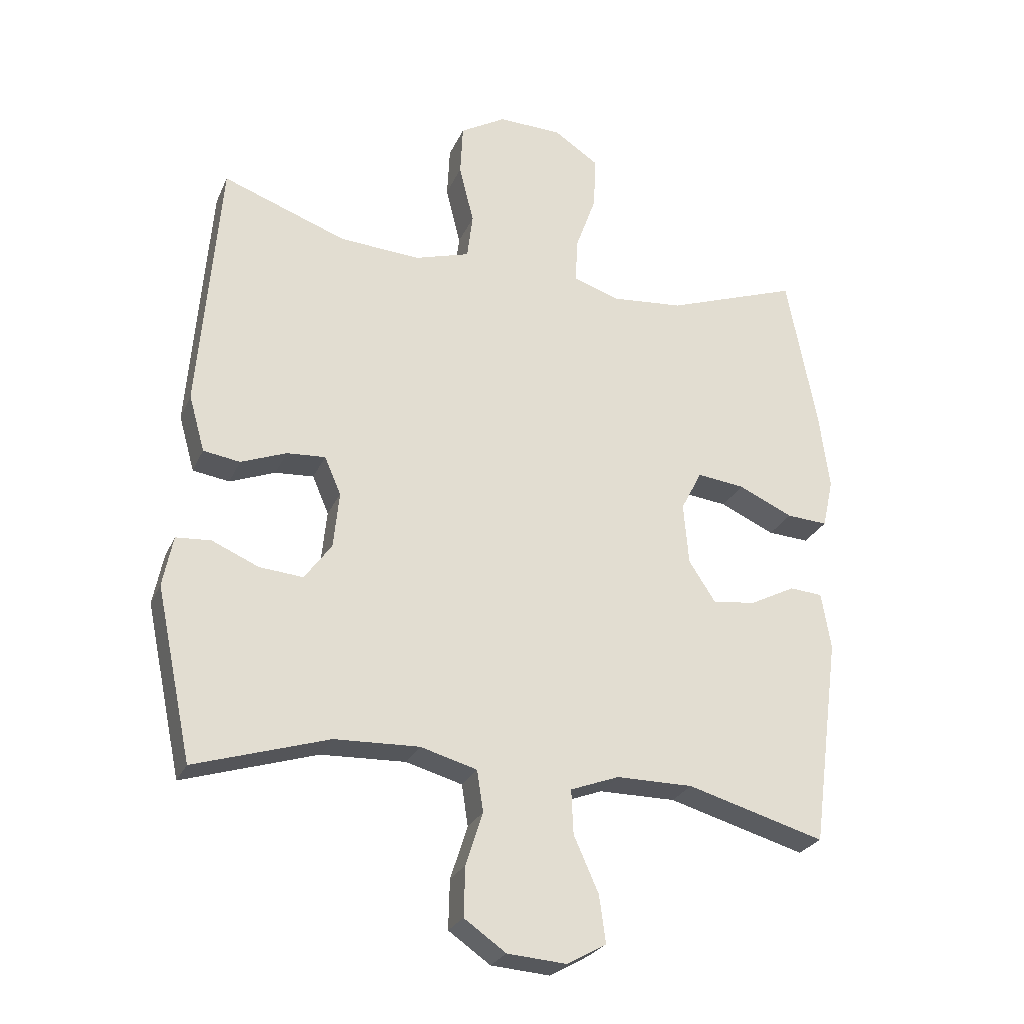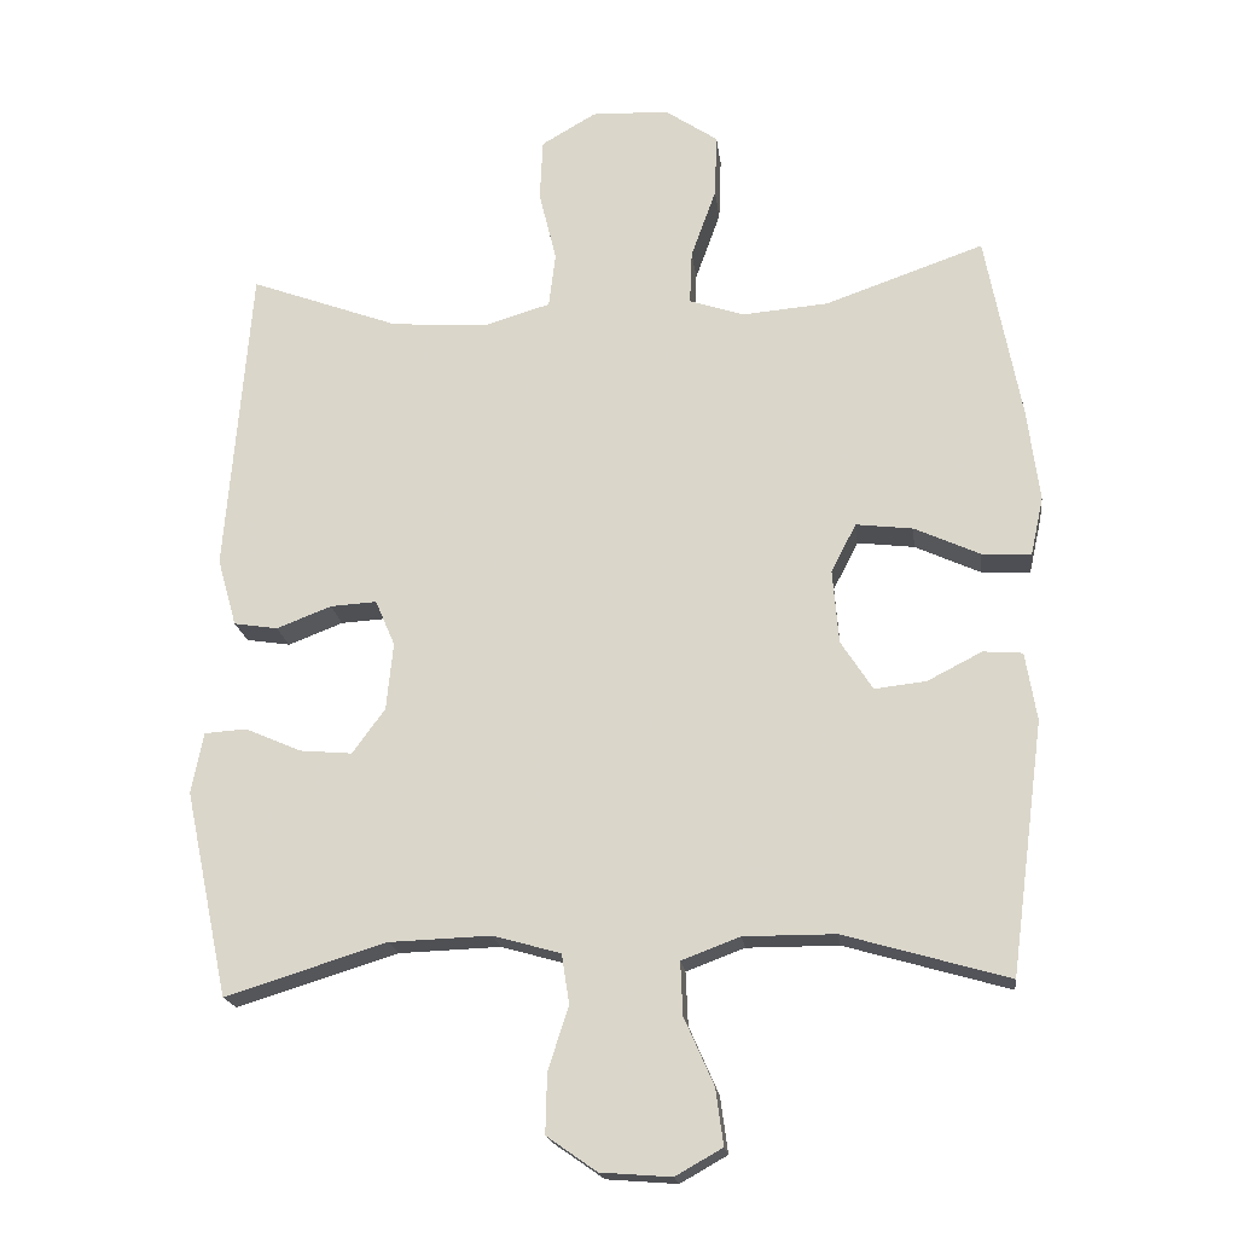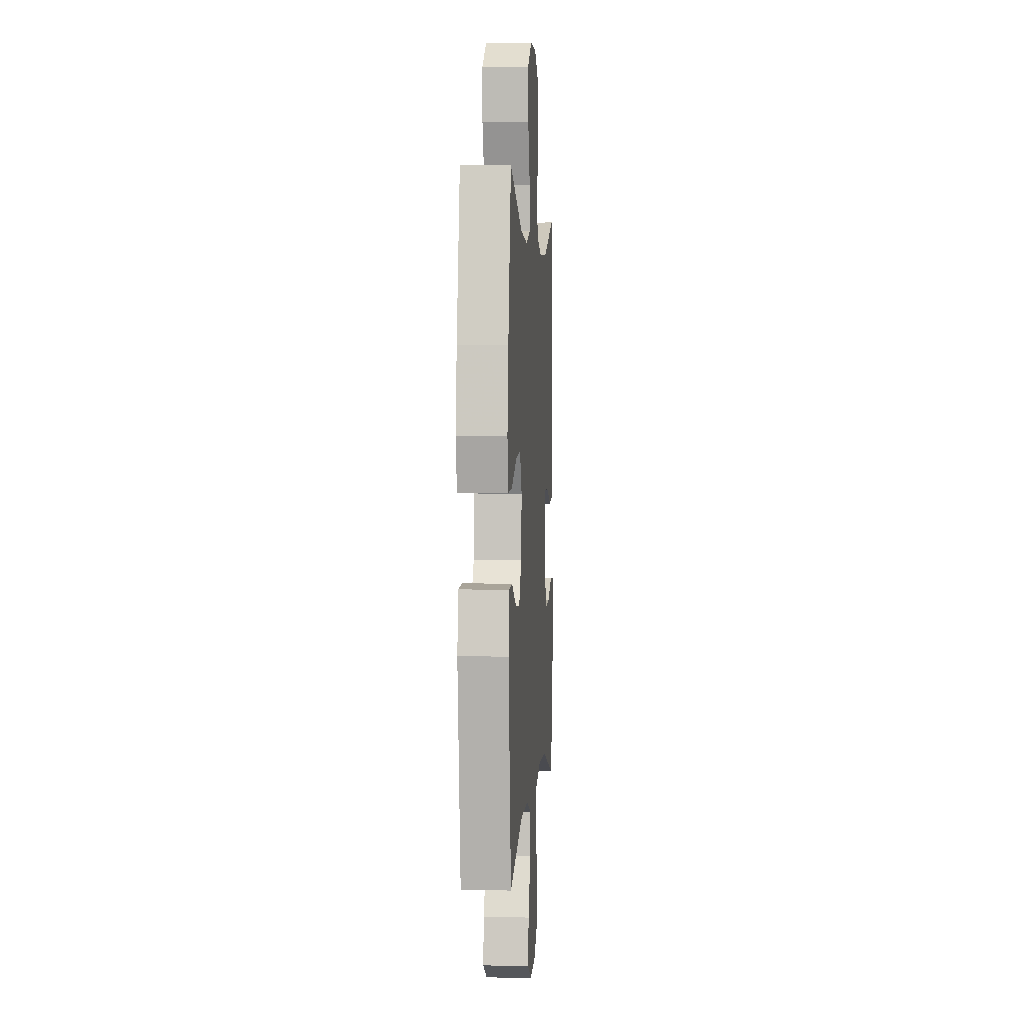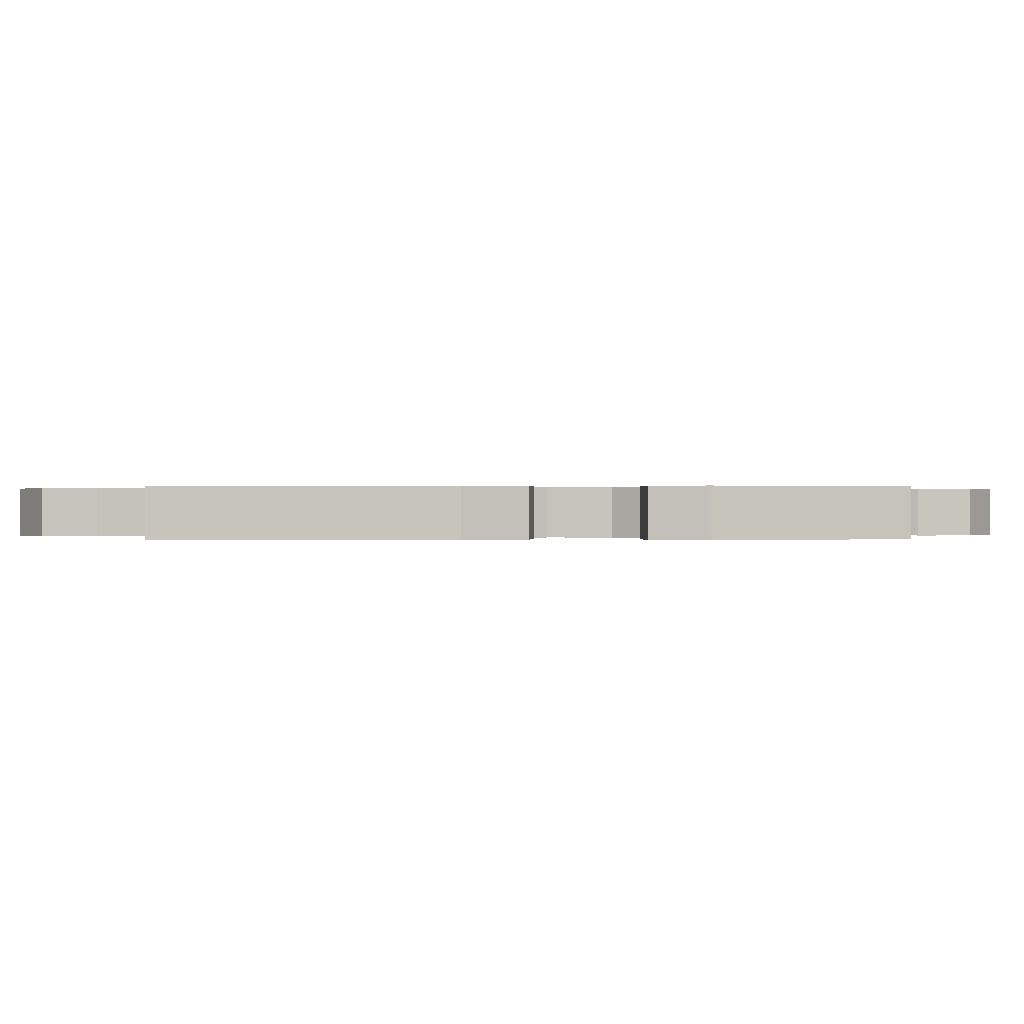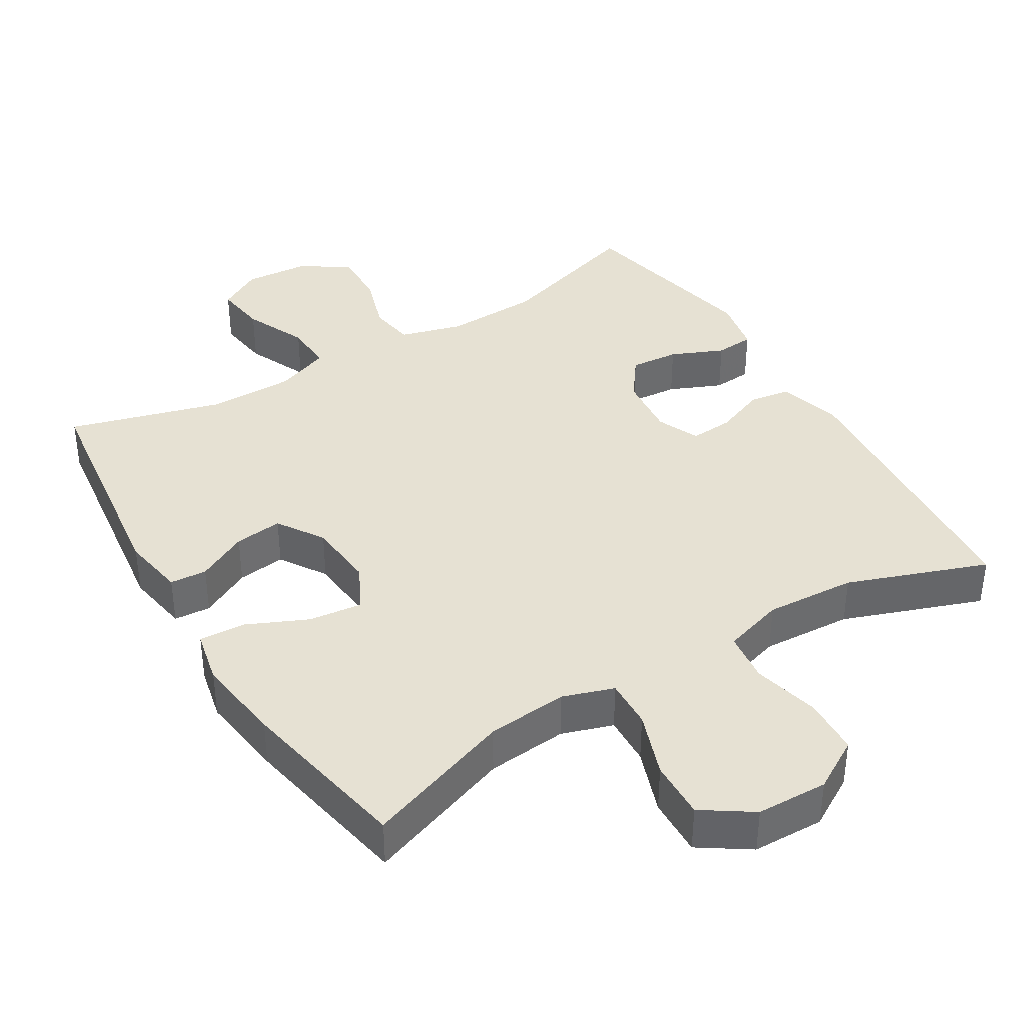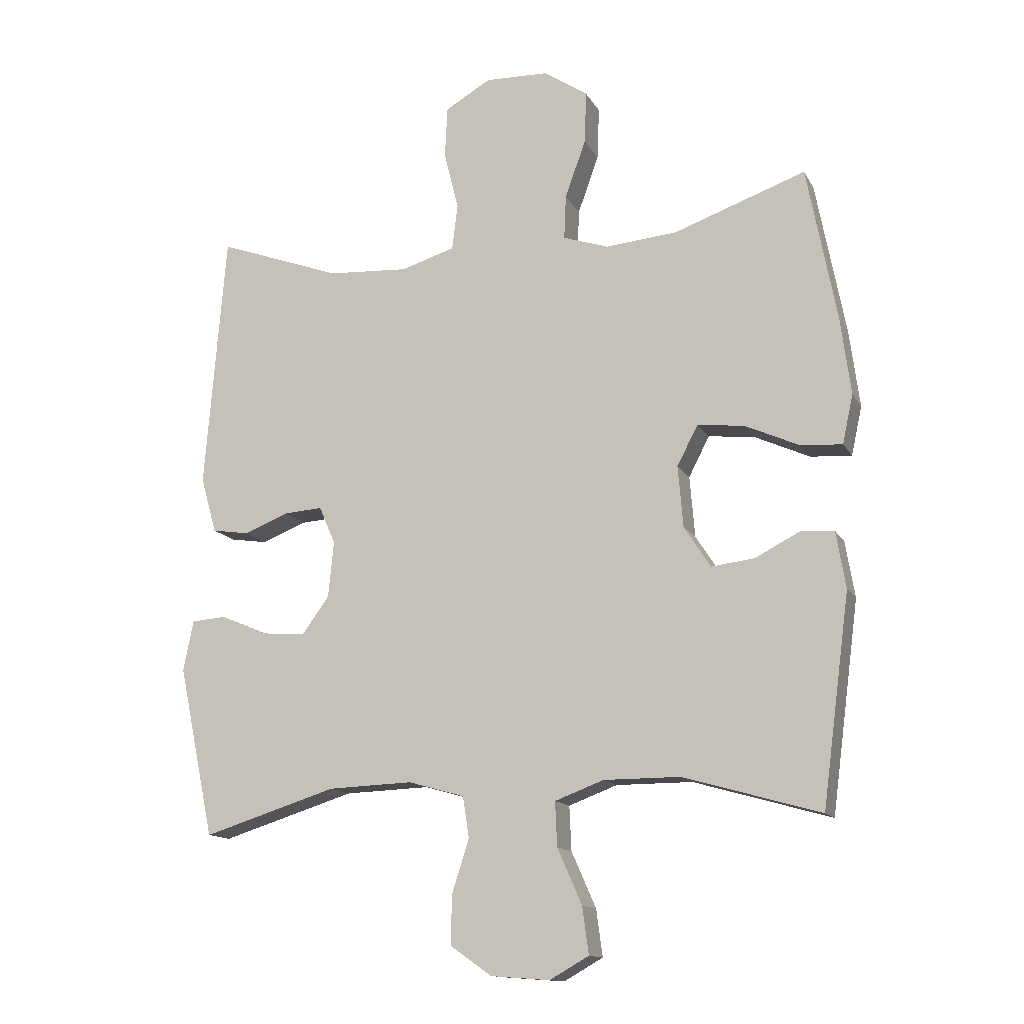
<metadata>
{"format":"obj","ext":"obj","renderer":"f3d","projection":"perspective","resolution":1024,"background":"white","views":[{"elev":-26.2,"azim":160.0,"up":"+Z"},{"elev":-18.7,"azim":-173.2,"up":"+Z"},{"elev":2.9,"azim":-85.8,"up":"+Z"},{"elev":0.1,"azim":87.3,"up":"+Y"},{"elev":38.7,"azim":-31.3,"up":"+Y"},{"elev":-13.6,"azim":-160.5,"up":"+Z"}]}
</metadata>
<code>
v -0.5 0.07 0.5
v -0.291 0.07 0.426
v -0.177 0.07 0.416
v -0.105 0.07 0.44
v -0.108 0.07 0.51
v -0.141 0.07 0.602
v -0.144 0.07 0.685
v -0.074 0.07 0.732
v 0.027 0.07 0.735
v 0.099 0.07 0.693
v 0.103 0.07 0.612
v 0.08 0.07 0.518
v 0.089 0.07 0.446
v 0.175 0.07 0.42
v 0.303 0.07 0.428
v 0.5 0.07 0.5
v 0.533 0.07 0.091
v 0.508 0.07 0.002
v 0.45 0.07 -0.007
v 0.378 0.07 0.021
v 0.317 0.07 0.025
v 0.291 0.07 -0.035
v 0.3 0.07 -0.124
v 0.343 0.07 -0.183
v 0.412 0.07 -0.177
v 0.486 0.07 -0.145
v 0.541 0.07 -0.149
v 0.557 0.07 -0.229
v 0.5 0.07 -0.5
v 0.288 0.07 -0.434
v 0.154 0.07 -0.429
v 0.065 0.07 -0.454
v 0.055 0.07 -0.519
v 0.082 0.07 -0.603
v 0.084 0.07 -0.681
v 0.018 0.07 -0.727
v -0.075 0.07 -0.734
v -0.137 0.07 -0.699
v -0.127 0.07 -0.625
v -0.088 0.07 -0.537
v -0.085 0.07 -0.467
v -0.162 0.07 -0.438
v -0.283 0.07 -0.438
v -0.5 0.07 -0.5
v -0.544 0.07 -0.169
v -0.529 0.07 -0.079
v -0.477 0.07 -0.075
v -0.405 0.07 -0.112
v -0.337 0.07 -0.12
v -0.295 0.07 -0.055
v -0.287 0.07 0.042
v -0.32 0.07 0.106
v -0.395 0.07 0.097
v -0.481 0.07 0.058
v -0.546 0.07 0.054
v -0.563 0.07 0.131
v -0.547 0.07 0.254
v -0.5 0 0.5
v -0.291 0 0.426
v -0.177 0 0.416
v -0.105 0 0.44
v -0.108 0 0.51
v -0.141 0 0.602
v -0.144 0 0.685
v -0.074 0 0.732
v 0.027 0 0.735
v 0.099 0 0.693
v 0.103 0 0.612
v 0.08 0 0.518
v 0.089 0 0.446
v 0.175 0 0.42
v 0.303 0 0.428
v 0.5 0 0.5
v 0.533 0 0.091
v 0.508 0 0.002
v 0.45 0 -0.007
v 0.378 0 0.021
v 0.317 0 0.025
v 0.291 0 -0.035
v 0.3 0 -0.124
v 0.343 0 -0.183
v 0.412 0 -0.177
v 0.486 0 -0.145
v 0.541 0 -0.149
v 0.557 0 -0.229
v 0.5 0 -0.5
v 0.288 0 -0.434
v 0.154 0 -0.429
v 0.065 0 -0.454
v 0.055 0 -0.519
v 0.082 0 -0.603
v 0.084 0 -0.681
v 0.018 0 -0.727
v -0.075 0 -0.734
v -0.137 0 -0.699
v -0.127 0 -0.625
v -0.088 0 -0.537
v -0.085 0 -0.467
v -0.162 0 -0.438
v -0.283 0 -0.438
v -0.5 0 -0.5
v -0.544 0 -0.169
v -0.529 0 -0.079
v -0.477 0 -0.075
v -0.405 0 -0.112
v -0.337 0 -0.12
v -0.295 0 -0.055
v -0.287 0 0.042
v -0.32 0 0.106
v -0.395 0 0.097
v -0.481 0 0.058
v -0.546 0 0.054
v -0.563 0 0.131
v -0.547 0 0.254
f 56 57 1 2
f 53 54 55 56
f 52 53 56 2
f 51 52 2 3
f 50 51 3 4
f 45 46 47 48
f 43 44 45 48
f 42 43 48 49
f 41 42 49 50
f 37 38 39 40
f 37 40 41
f 36 37 41
f 33 34 35 36
f 32 33 36 41
f 31 32 41 50
f 27 28 29 30
f 25 26 27 30
f 24 25 30 31
f 23 24 31 50
f 17 18 19 20
f 15 16 17 20
f 14 15 20 21
f 13 14 21 22
f 9 10 11 12
f 9 12 13
f 8 9 13
f 5 6 7 8
f 4 5 8 13
f 22 23 50
f 4 13 22 50
f 59 58 114 113
f 113 112 111 110
f 59 113 110 109
f 60 59 109 108
f 61 60 108 107
f 105 104 103 102
f 105 102 101 100
f 106 105 100 99
f 107 106 99 98
f 97 96 95 94
f 98 97 94
f 98 94 93
f 93 92 91 90
f 98 93 90 89
f 107 98 89 88
f 87 86 85 84
f 87 84 83 82
f 88 87 82 81
f 107 88 81 80
f 77 76 75 74
f 77 74 73 72
f 78 77 72 71
f 79 78 71 70
f 69 68 67 66
f 70 69 66
f 70 66 65
f 65 64 63 62
f 70 65 62 61
f 107 80 79
f 107 79 70 61
f 1 58 59 2
f 2 59 60 3
f 3 60 61 4
f 4 61 62 5
f 5 62 63 6
f 6 63 64 7
f 7 64 65 8
f 8 65 66 9
f 9 66 67 10
f 10 67 68 11
f 11 68 69 12
f 12 69 70 13
f 13 70 71 14
f 14 71 72 15
f 15 72 73 16
f 16 73 74 17
f 17 74 75 18
f 18 75 76 19
f 19 76 77 20
f 20 77 78 21
f 21 78 79 22
f 22 79 80 23
f 23 80 81 24
f 24 81 82 25
f 25 82 83 26
f 26 83 84 27
f 27 84 85 28
f 28 85 86 29
f 29 86 87 30
f 30 87 88 31
f 31 88 89 32
f 32 89 90 33
f 33 90 91 34
f 34 91 92 35
f 35 92 93 36
f 36 93 94 37
f 37 94 95 38
f 38 95 96 39
f 39 96 97 40
f 40 97 98 41
f 41 98 99 42
f 42 99 100 43
f 43 100 101 44
f 44 101 102 45
f 45 102 103 46
f 46 103 104 47
f 47 104 105 48
f 48 105 106 49
f 49 106 107 50
f 50 107 108 51
f 51 108 109 52
f 52 109 110 53
f 53 110 111 54
f 54 111 112 55
f 55 112 113 56
f 56 113 114 57
f 57 114 58 1

</code>
